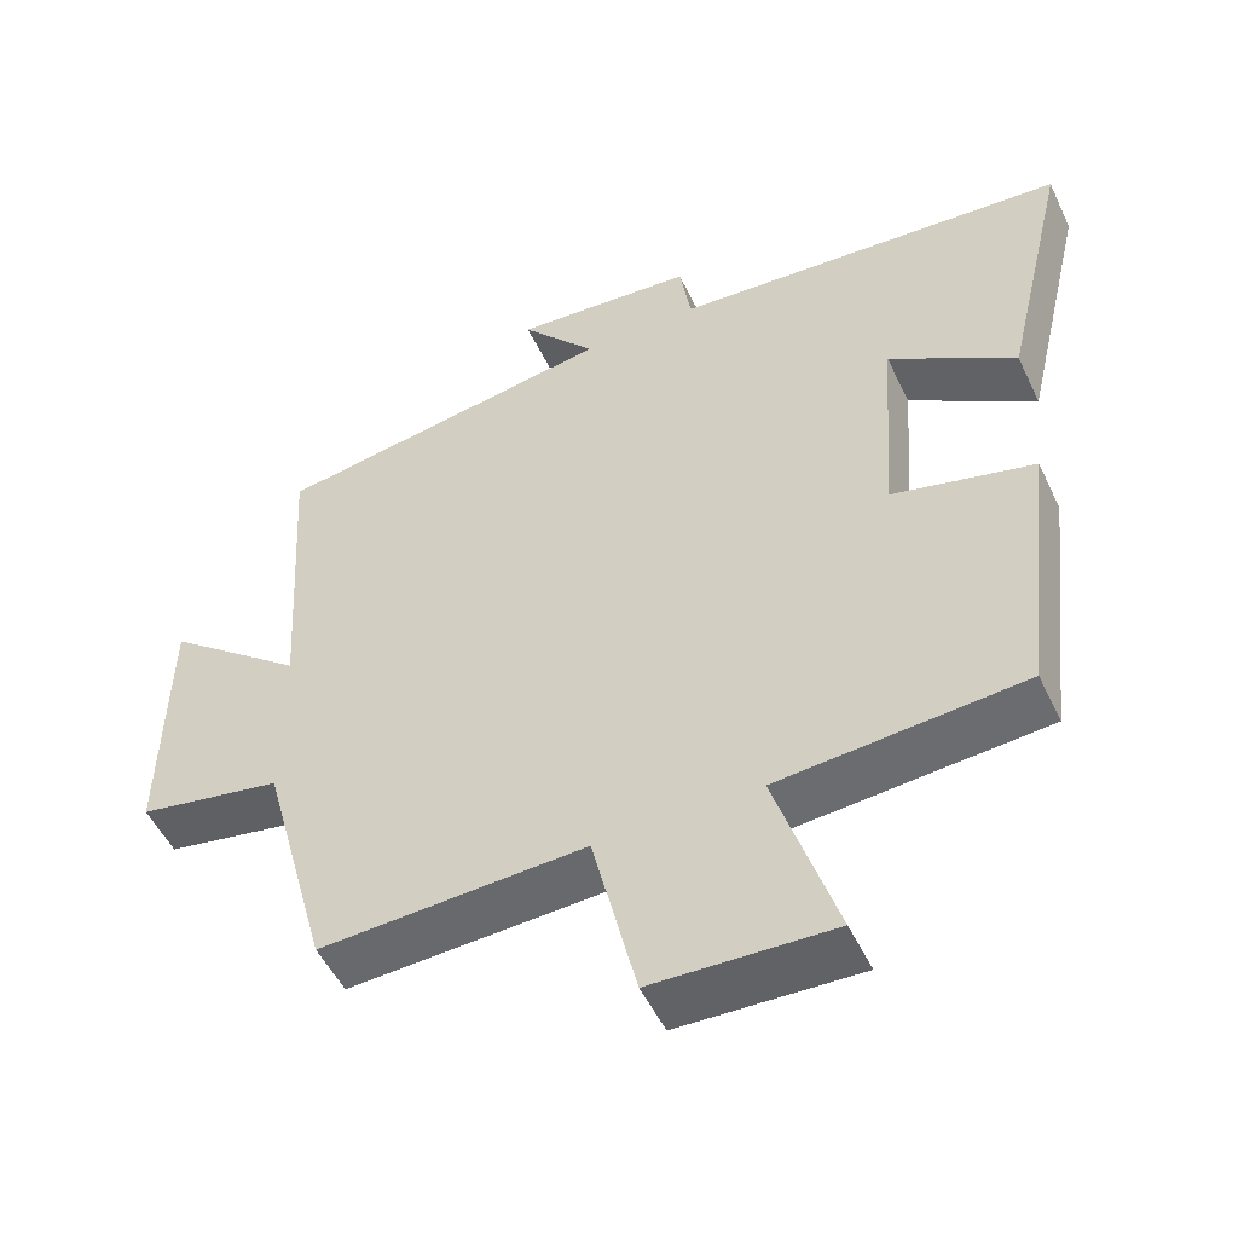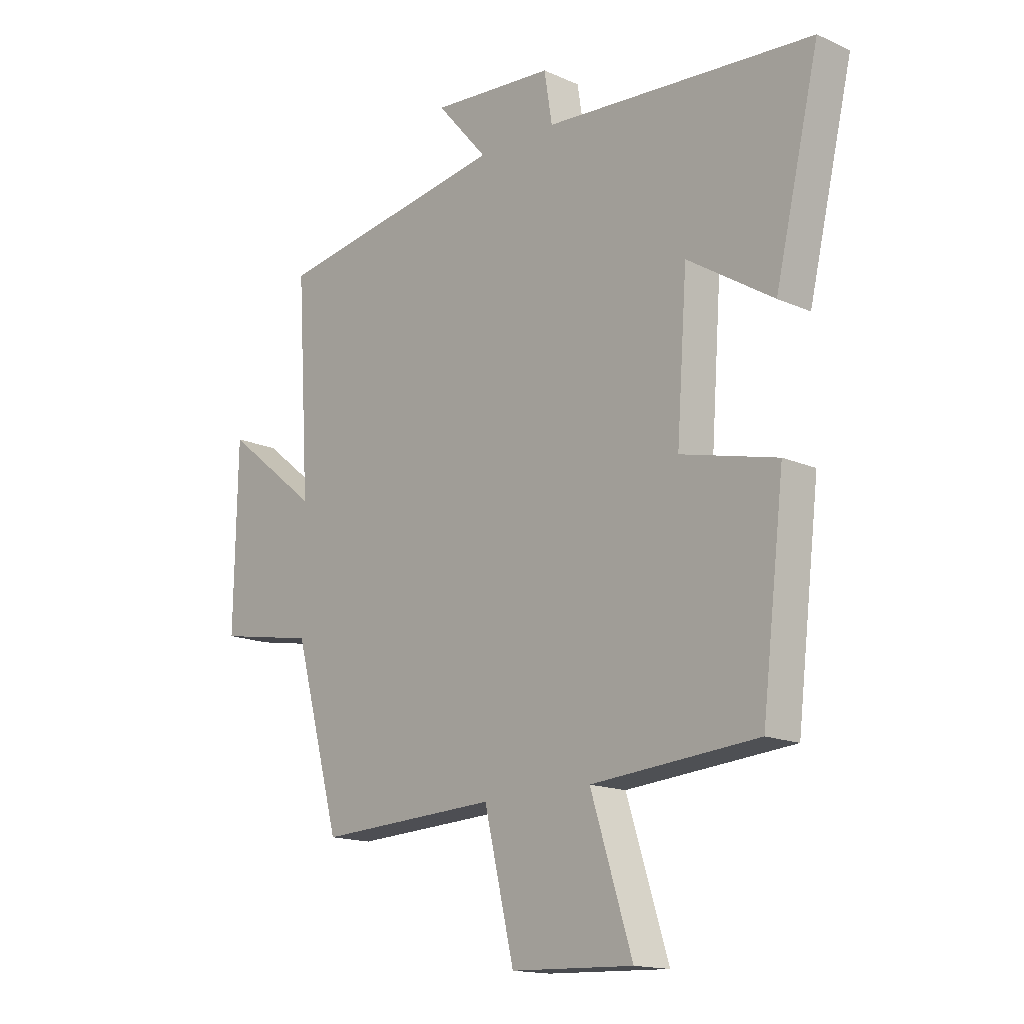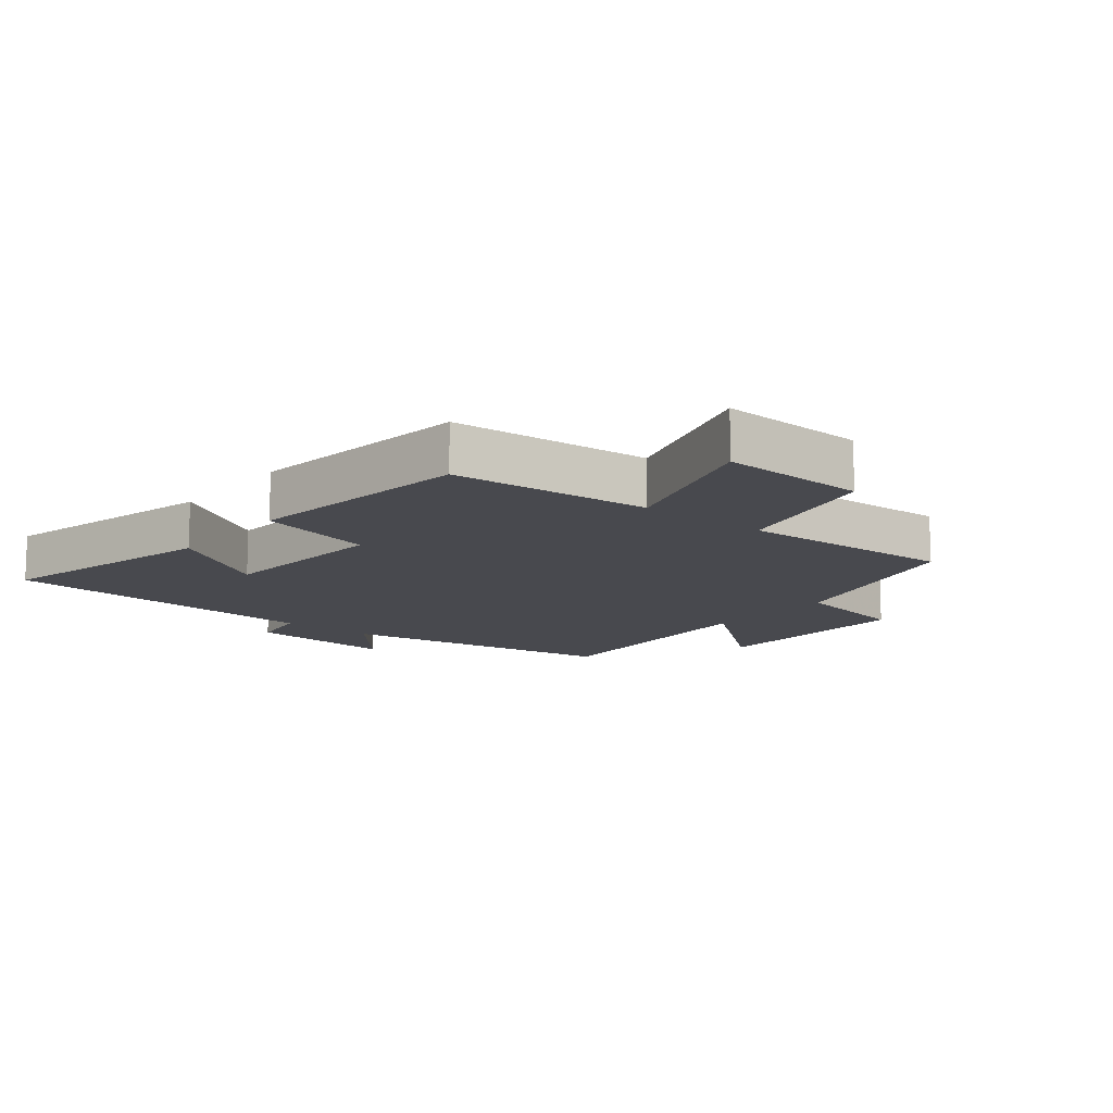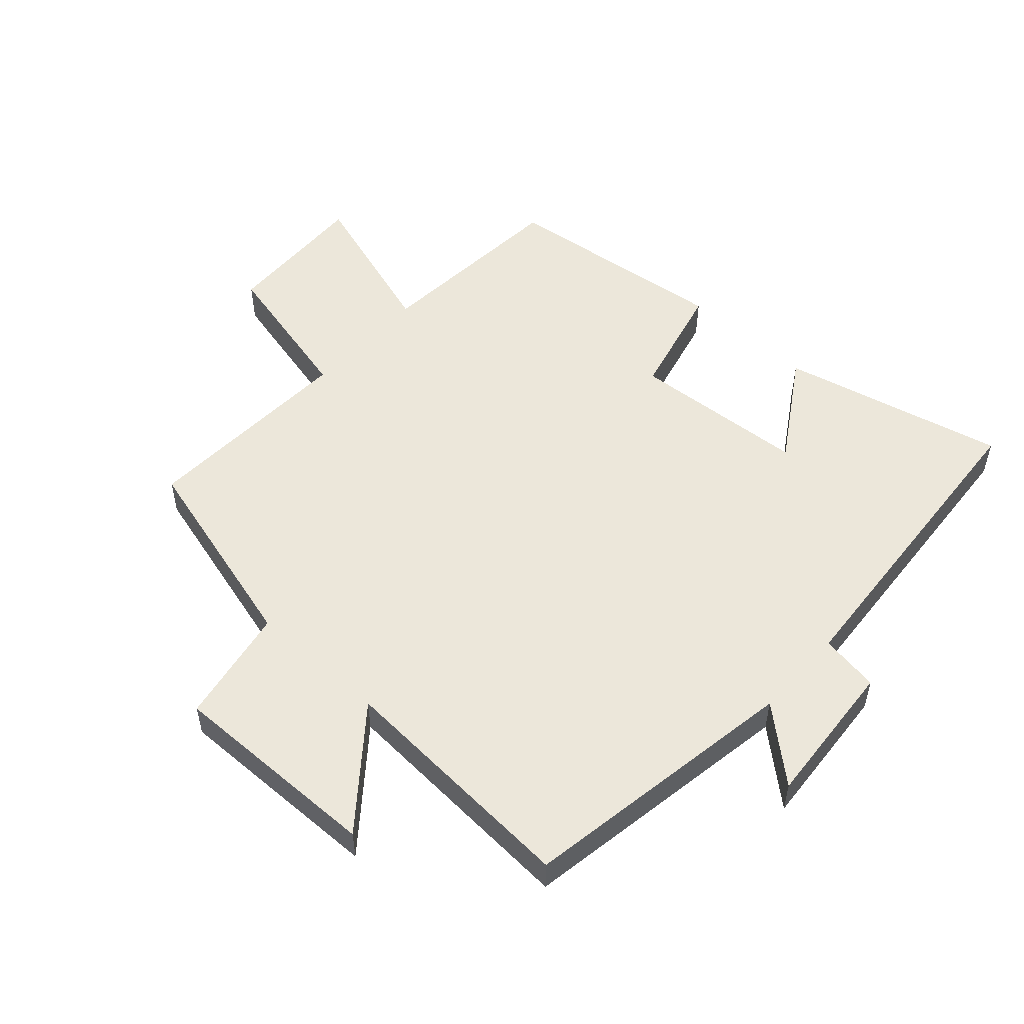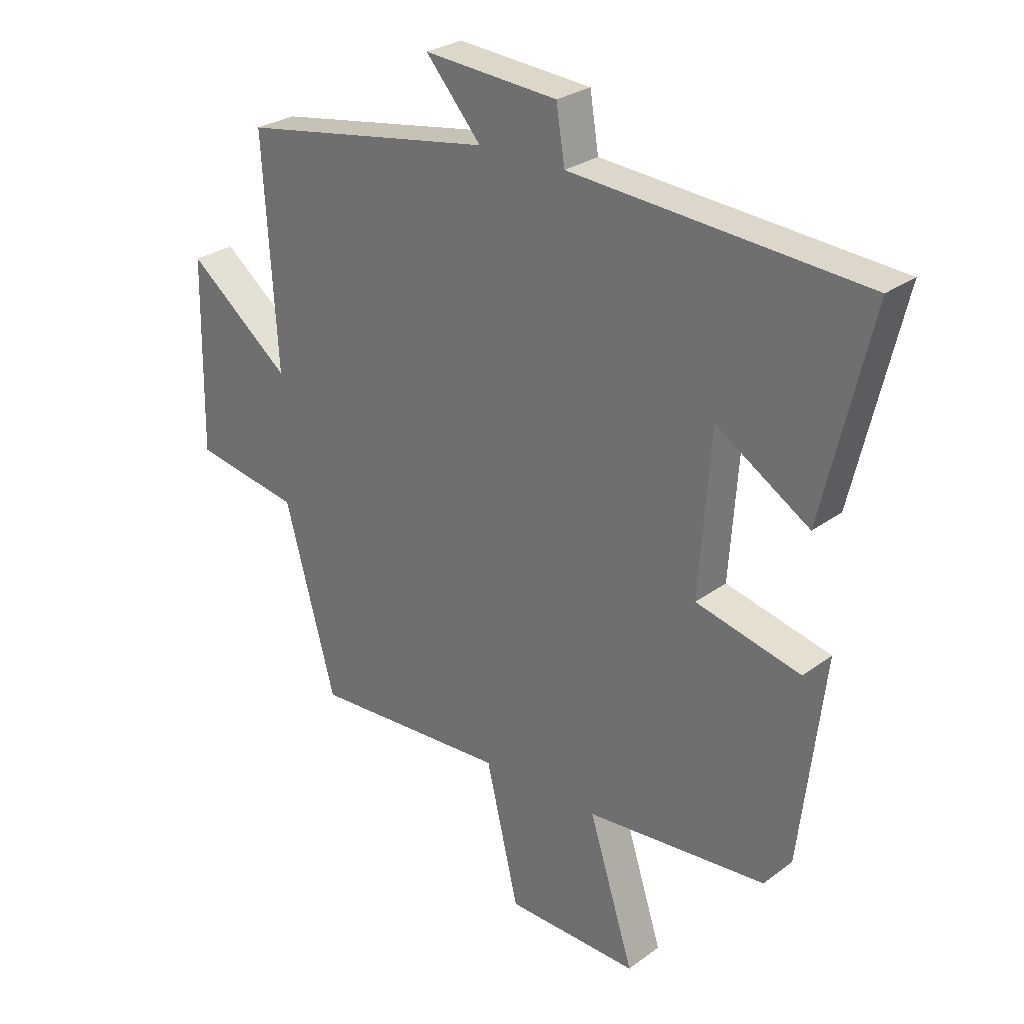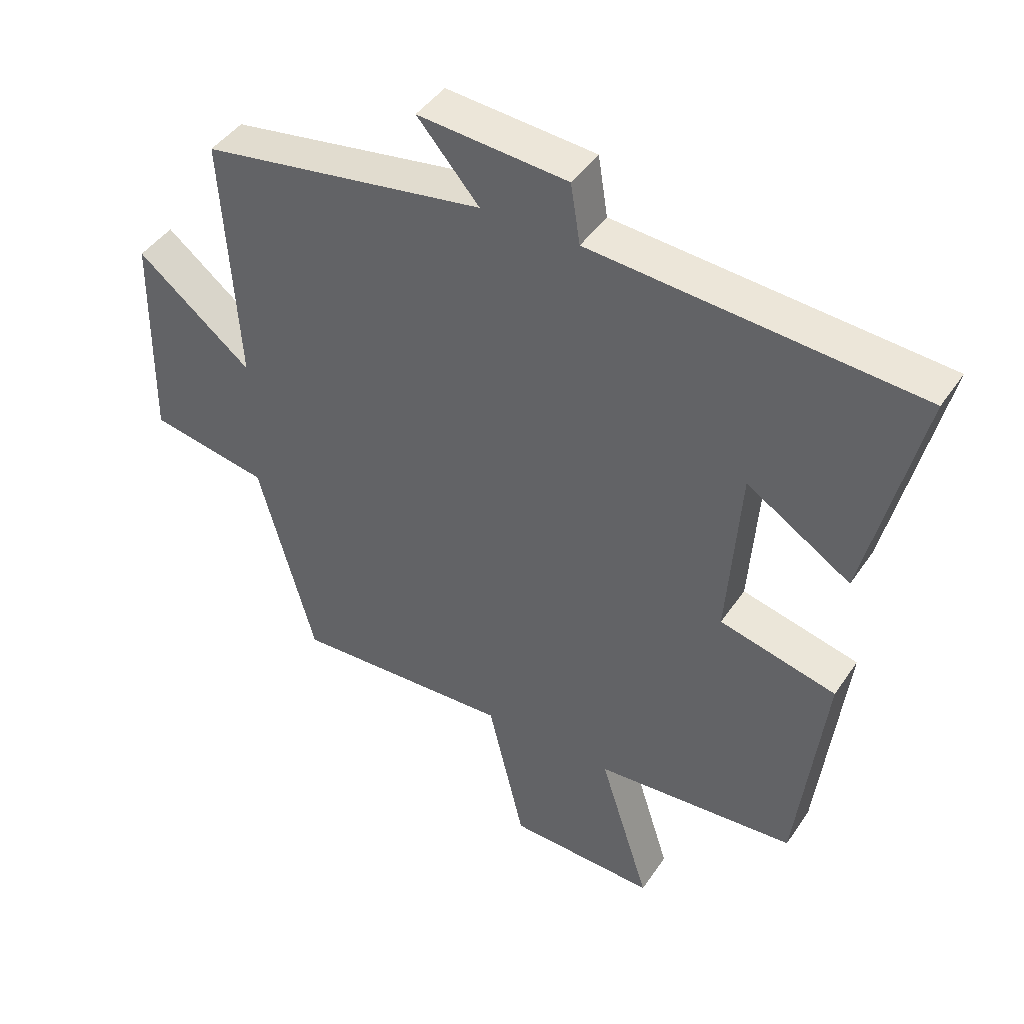
<metadata>
{"format":"obj","ext":"obj","renderer":"f3d","projection":"perspective","resolution":1024,"background":"white","views":[{"elev":-51.5,"azim":25.0,"up":"+Z"},{"elev":-15.5,"azim":46.8,"up":"+Z"},{"elev":-12.7,"azim":140.9,"up":"+Y"},{"elev":52.9,"azim":-47.9,"up":"+Y"},{"elev":27.4,"azim":41.5,"up":"+Z"},{"elev":44.0,"azim":31.7,"up":"+Z"}]}
</metadata>
<code>
v 0.457 0.07 -0.475
v 0.141 0.07 -0.5
v 0.22 0.07 -0.749
v -0.012 0.07 -0.741
v -0.069 0.07 -0.5
v -0.412 0.07 -0.516
v -0.5 0.07 -0.192
v -0.686 0.07 -0.158
v -0.68 0.07 0.178
v -0.5 0.07 0.034
v -0.524 0.07 0.427
v -0.079 0.07 0.5
v -0.176 0.07 0.612
v 0.058 0.07 0.594
v 0.073 0.07 0.5
v 0.584 0.07 0.462
v 0.5 0.07 0.107
v 0.337 0.07 0.21
v 0.317 0.07 -0.068
v 0.5 0.07 -0.113
v 0.457 0 -0.475
v 0.141 0 -0.5
v 0.22 0 -0.749
v -0.012 0 -0.741
v -0.069 0 -0.5
v -0.412 0 -0.516
v -0.5 0 -0.192
v -0.686 0 -0.158
v -0.68 0 0.178
v -0.5 0 0.034
v -0.524 0 0.427
v -0.079 0 0.5
v -0.176 0 0.612
v 0.058 0 0.594
v 0.073 0 0.5
v 0.584 0 0.462
v 0.5 0 0.107
v 0.337 0 0.21
v 0.317 0 -0.068
v 0.5 0 -0.113
f 19 20 1 2
f 18 19 2
f 15 16 17 18
f 15 18 2
f 12 13 14 15
f 10 11 12 15
f 10 15 2
f 7 8 9 10
f 5 6 7 10
f 5 10 2 3
f 3 4 5
f 22 21 40 39
f 22 39 38
f 38 37 36 35
f 22 38 35
f 35 34 33 32
f 35 32 31 30
f 22 35 30
f 30 29 28 27
f 30 27 26 25
f 23 22 30 25
f 25 24 23
f 1 21 22 2
f 2 22 23 3
f 3 23 24 4
f 4 24 25 5
f 5 25 26 6
f 6 26 27 7
f 7 27 28 8
f 8 28 29 9
f 9 29 30 10
f 10 30 31 11
f 11 31 32 12
f 12 32 33 13
f 13 33 34 14
f 14 34 35 15
f 15 35 36 16
f 16 36 37 17
f 17 37 38 18
f 18 38 39 19
f 19 39 40 20
f 20 40 21 1

</code>
